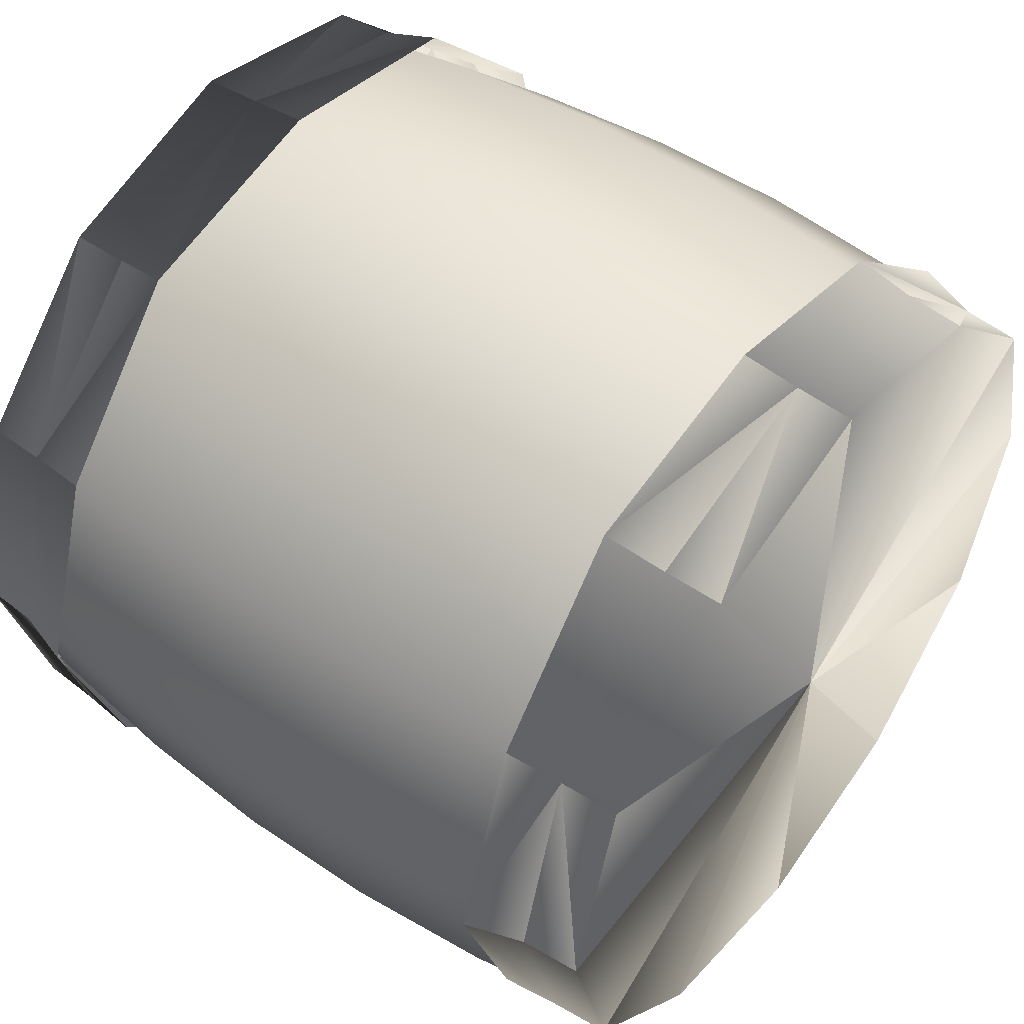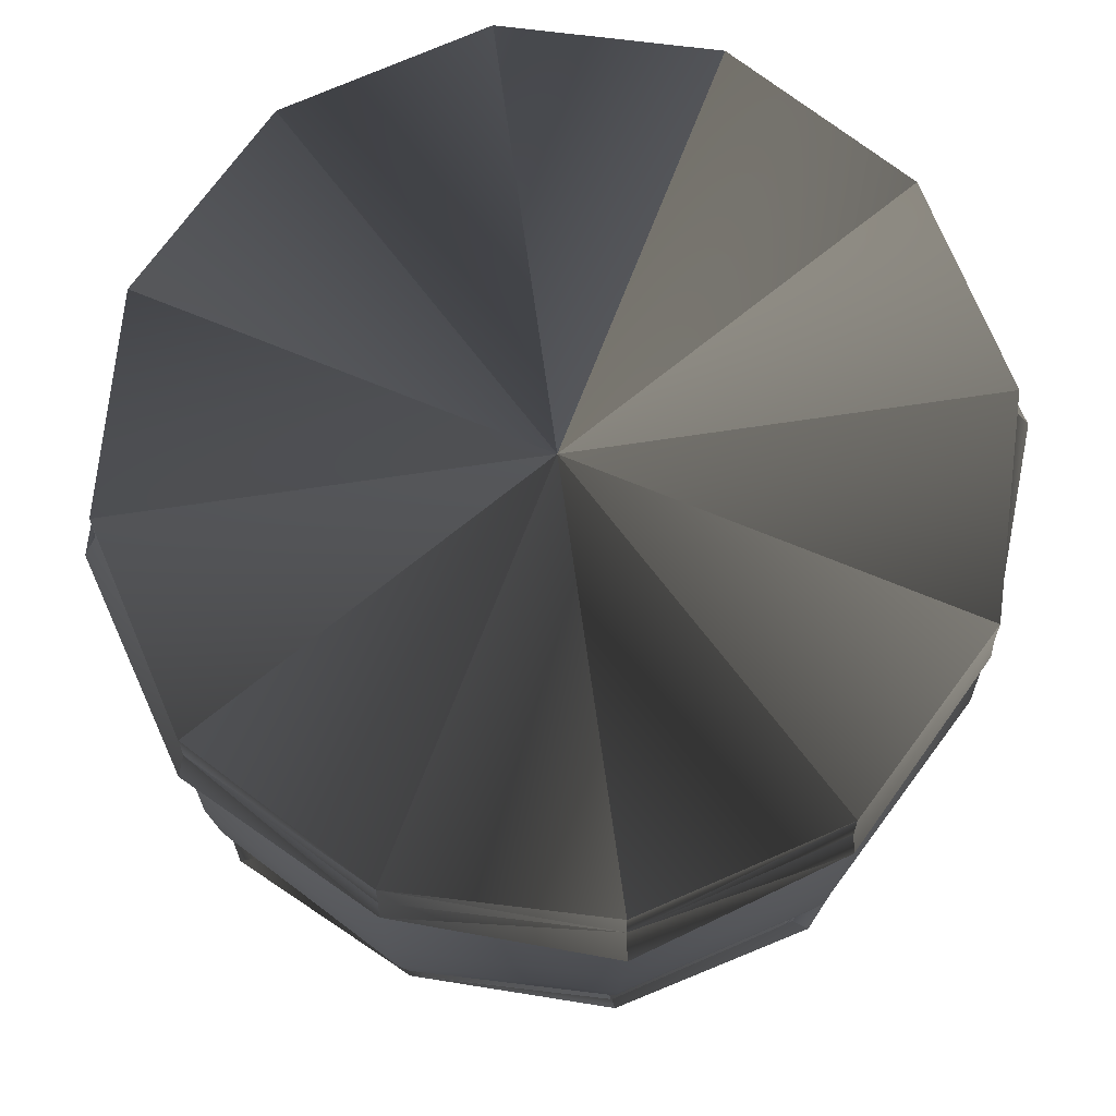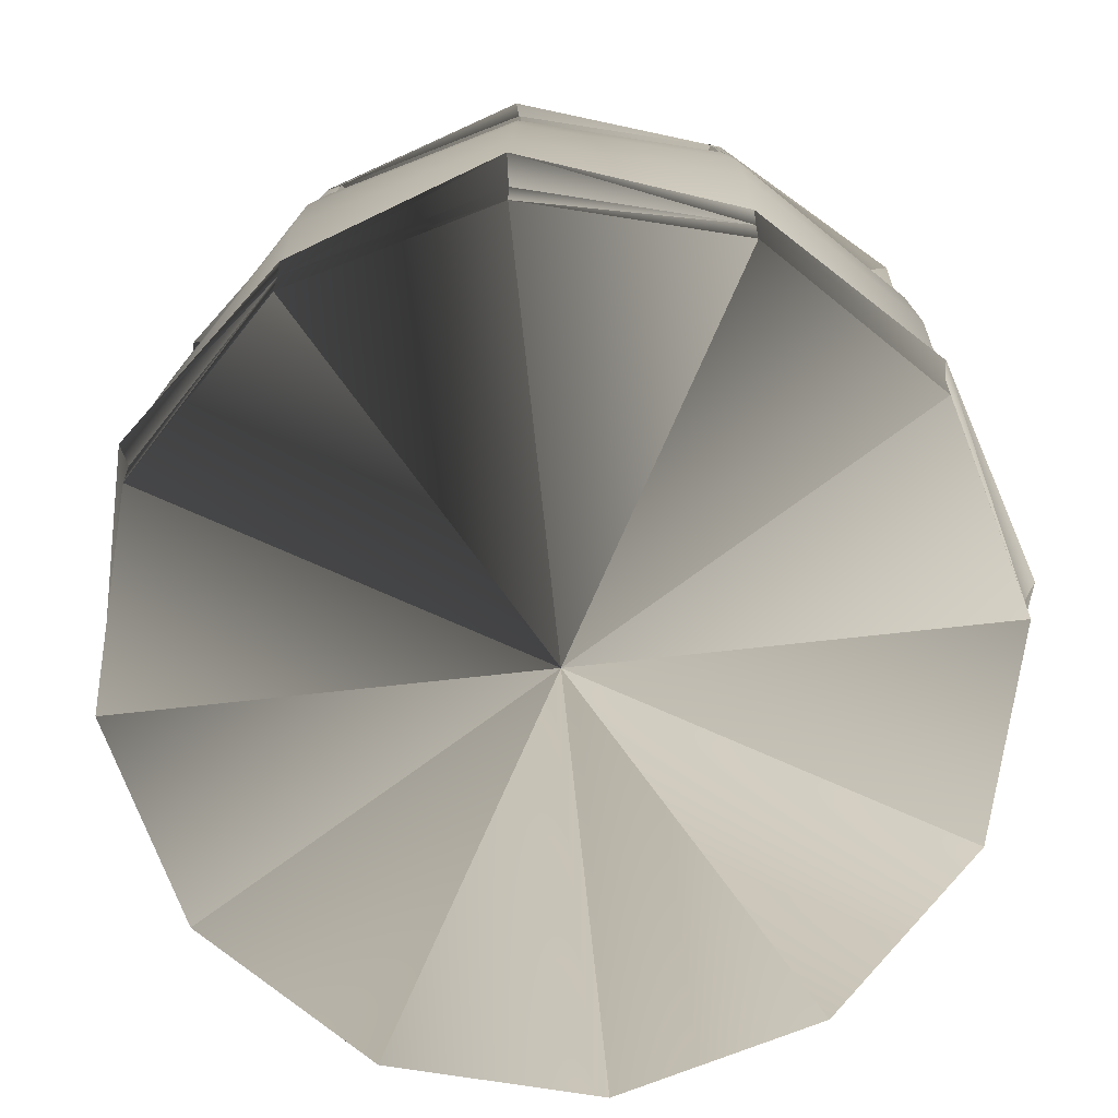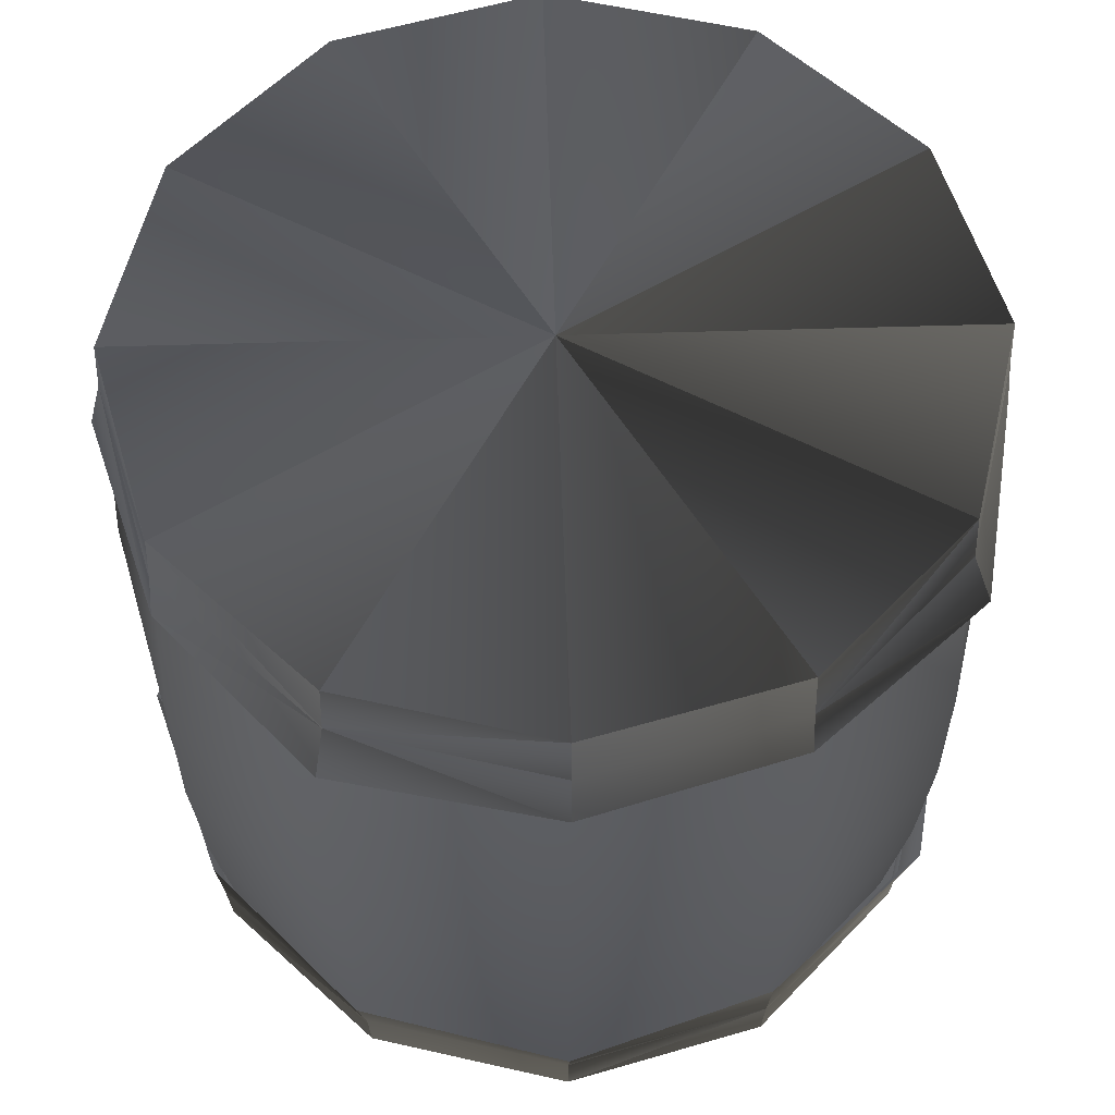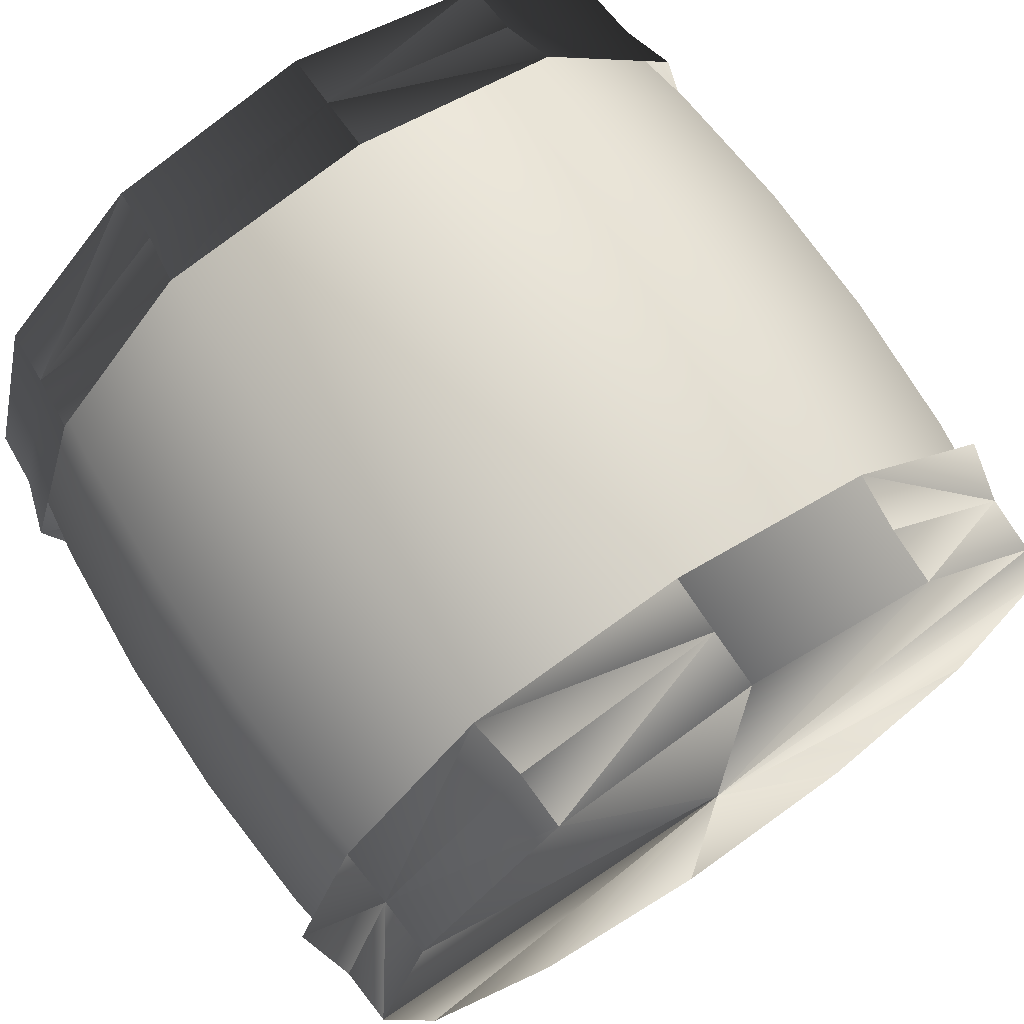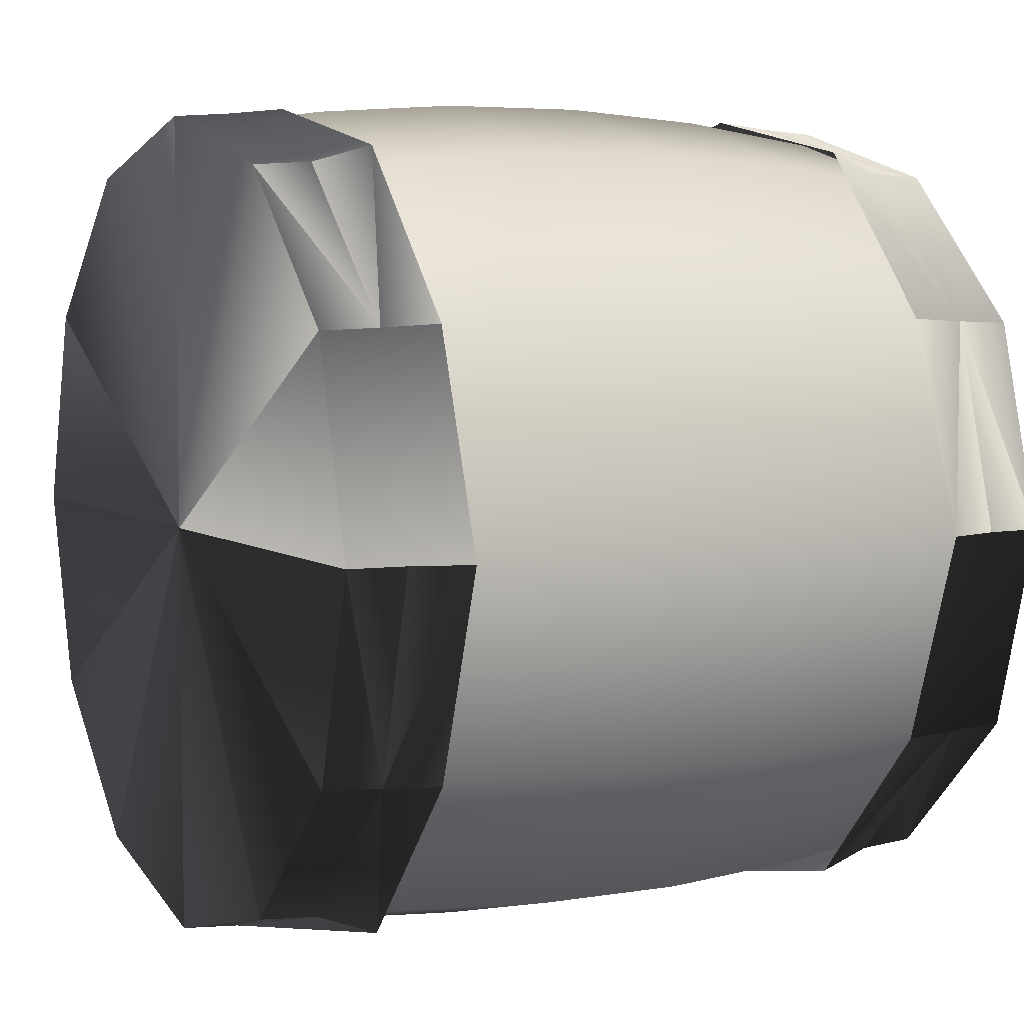
<metadata>
{"format":"obj","ext":"obj","renderer":"f3d","projection":"perspective","resolution":1024,"background":"white","views":[{"elev":51.3,"azim":126.5,"up":"+Z"},{"elev":75.8,"azim":-68.2,"up":"+Y"},{"elev":-75.5,"azim":156.2,"up":"+Y"},{"elev":58.2,"azim":-31.8,"up":"+Y"},{"elev":70.0,"azim":146.1,"up":"+Z"},{"elev":5.3,"azim":62.3,"up":"+Z"}]}
</metadata>
<code>
g Converted object 0(m0)
v 15.3 -28.66 0
v 16.11 -22.97 0
v 13.25 -28.66 7.653
v 13.95 -22.97 8.056
v 16.51 -17.28 0
v 14.3 -17.28 8.257
v 16.51 -11.59 0
v 14.3 -11.59 8.257
v 16.11 -5.901 0
v 13.95 -5.901 8.056
v 15.3 -0.2117 0
v 13.25 -0.2117 7.653
v 8.051 -22.97 13.95
v 7.648 -28.66 13.25
v 8.252 -17.28 14.3
v 8.252 -11.59 14.3
v 8.051 -5.901 13.95
v 7.648 -0.2117 13.25
v -0.00481 -28.66 15.31
v -0.00481 -22.97 16.11
v -0.00481 -17.28 16.51
v -0.00481 -11.59 16.51
v -0.00481 -5.901 16.11
v -0.00481 -0.2117 15.31
v -8.06 -22.97 13.95
v -7.658 -28.66 13.25
v -8.262 -17.28 14.3
v -8.262 -11.59 14.3
v -8.06 -5.901 13.95
v -7.658 -0.2117 13.25
v -13.26 -28.66 7.653
v -13.96 -22.97 8.056
v -14.31 -17.28 8.257
v -14.31 -11.59 8.257
v -13.96 -5.901 8.056
v -13.26 -0.2117 7.653
v -16.12 -22.97 0
v -15.31 -28.66 0
v -16.52 -17.28 0
v -16.52 -11.59 0
v -16.12 -5.901 0
v -15.31 -0.2117 0
v -13.26 -28.66 -7.653
v -13.96 -22.97 -8.056
v -14.31 -17.28 -8.257
v -14.31 -11.59 -8.257
v -13.96 -5.901 -8.056
v -13.26 -0.2117 -7.653
v -8.06 -22.97 -13.95
v -7.658 -28.66 -13.25
v -8.262 -17.28 -14.3
v -8.262 -11.59 -14.3
v -8.06 -5.901 -13.95
v -7.658 -0.2117 -13.25
v -0.00481 -28.66 -15.31
v -0.00481 -22.97 -16.11
v -0.00481 -17.28 -16.51
v -0.00481 -11.59 -16.51
v -0.00481 -5.901 -16.11
v -0.00481 -0.2117 -15.31
v 8.051 -22.97 -13.95
v 7.648 -28.66 -13.25
v 8.252 -17.28 -14.3
v 8.252 -11.59 -14.3
v 8.051 -5.901 -13.95
v 7.648 -0.2117 -13.25
v 13.25 -28.66 -7.653
v 13.95 -22.97 -8.056
v 14.3 -17.28 -8.257
v 14.3 -11.59 -8.257
v 13.95 -5.901 -8.056
v 13.25 -0.2117 -7.653
f 1 2 3
f 2 4 3
f 2 5 6
f 2 6 4
f 5 7 6
f 7 8 6
f 7 9 10
f 7 10 8
f 9 11 10
f 11 12 10
f 3 4 13
f 3 13 14
f 4 6 13
f 6 15 13
f 6 8 16
f 6 16 15
f 8 10 16
f 10 17 16
f 10 12 18
f 10 18 17
f 14 13 19
f 13 20 19
f 13 15 21
f 13 21 20
f 15 16 21
f 16 22 21
f 16 17 23
f 16 23 22
f 17 18 23
f 18 24 23
f 19 20 25
f 19 25 26
f 20 21 25
f 21 27 25
f 21 22 28
f 21 28 27
f 22 23 28
f 23 29 28
f 23 24 30
f 23 30 29
f 26 25 31
f 25 32 31
f 25 27 33
f 25 33 32
f 27 28 33
f 28 34 33
f 28 29 35
f 28 35 34
f 29 30 35
f 30 36 35
f 31 32 37
f 31 37 38
f 32 33 37
f 33 39 37
f 33 34 40
f 33 40 39
f 34 35 40
f 35 41 40
f 35 36 42
f 35 42 41
f 38 37 43
f 37 44 43
f 37 39 45
f 37 45 44
f 39 40 45
f 40 46 45
f 40 41 47
f 40 47 46
f 41 42 47
f 42 48 47
f 43 44 49
f 43 49 50
f 44 45 49
f 45 51 49
f 45 46 52
f 45 52 51
f 46 47 52
f 47 53 52
f 47 48 54
f 47 54 53
f 50 49 55
f 49 56 55
f 49 51 57
f 49 57 56
f 51 52 57
f 52 58 57
f 52 53 59
f 52 59 58
f 53 54 59
f 54 60 59
f 55 56 61
f 55 61 62
f 56 57 61
f 57 63 61
f 57 58 64
f 57 64 63
f 58 59 64
f 59 65 64
f 59 60 66
f 59 66 65
f 62 61 67
f 61 68 67
f 61 63 69
f 61 69 68
f 63 64 69
f 64 70 69
f 64 65 71
f 64 71 70
f 65 66 71
f 66 72 71
f 67 68 2
f 67 2 1
f 68 69 2
f 69 5 2
f 69 70 7
f 69 7 5
f 70 71 7
f 71 9 7
f 71 72 11
f 71 11 9
g Converted object 0(m1)
v 15.78 0.0105 0
v 0 0.0105 0
v 13.66 0.0105 7.889
v 16.66 -4.434 0
v 15.94 -2.212 0
v 13.8 -2.212 7.968
v 14.01 -4.434 8.086
v 7.889 0.0105 13.66
v 8.414 -4.434 14.57
v 7.968 -2.212 13.8
v 0 0.0105 15.78
v 0 -2.212 15.94
v 0 -4.434 16.17
v -7.889 0.0105 13.66
v -8.167 -4.434 14.15
v -7.968 -2.212 13.8
v -13.66 0.0105 7.889
v -13.8 -2.212 7.968
v -14.43 -4.434 8.331
v -15.78 0.0105 0
v -16.17 -4.434 0
v -15.94 -2.212 0
v -13.66 0.0105 -7.889
v -13.8 -2.212 -7.968
v -14.29 -4.434 -8.249
v -7.889 0.0105 -13.66
v -8.331 -4.434 -14.43
v -7.968 -2.212 -13.8
v -0 0.0105 -15.78
v -0 -2.212 -15.94
v -0 -4.434 -16.17
v 7.889 0.0105 -13.66
v 8.331 -4.434 -14.43
v 7.968 -2.212 -13.8
v 13.66 0.0105 -7.889
v 13.8 -2.212 -7.968
v 14.01 -4.434 -8.086
v 15.78 -28.98 -0.003105
v 0 -28.98 -0.003105
v 13.66 -28.98 -7.892
v 16.66 -24.54 -0.003105
v 15.94 -26.76 -0.003105
v 13.8 -26.76 -7.971
v 14.01 -24.54 -8.089
v 7.889 -28.98 -13.67
v 8.414 -24.54 -14.58
v 7.968 -26.76 -13.8
v 0 -28.98 -15.78
v 0 -26.76 -15.94
v 0 -24.54 -16.18
v -7.889 -28.98 -13.67
v -8.167 -24.54 -14.15
v -7.968 -26.76 -13.8
v -13.66 -28.98 -7.892
v -13.8 -26.76 -7.971
v -14.43 -24.54 -8.334
v -15.78 -28.98 -0.003105
v -16.17 -24.54 -0.003105
v -15.94 -26.76 -0.003105
v -13.66 -28.98 7.886
v -13.8 -26.76 7.965
v -14.29 -24.54 8.246
v -7.889 -28.98 13.66
v -8.331 -24.54 14.43
v -7.968 -26.76 13.8
v 0 -28.98 15.77
v 0 -26.76 15.93
v 0 -24.54 16.17
v 7.889 -28.98 13.66
v 8.331 -24.54 14.43
v 7.968 -26.76 13.8
v 13.66 -28.98 7.886
v 13.8 -26.76 7.965
v 14.01 -24.54 8.083
f 73 74 75
f 76 77 78
f 76 78 79
f 77 73 78
f 73 75 78
f 75 74 80
f 79 78 81
f 78 82 81
f 78 75 80
f 78 80 82
f 80 74 83
f 81 82 84
f 81 84 85
f 82 80 84
f 80 83 84
f 83 74 86
f 85 84 87
f 84 88 87
f 84 83 86
f 84 86 88
f 86 74 89
f 87 88 90
f 87 90 91
f 88 86 90
f 86 89 90
f 89 74 92
f 91 90 93
f 90 94 93
f 90 89 92
f 90 92 94
f 92 74 95
f 93 94 96
f 93 96 97
f 94 92 96
f 92 95 96
f 95 74 98
f 97 96 99
f 96 100 99
f 96 95 98
f 96 98 100
f 98 74 101
f 99 100 102
f 99 102 103
f 100 98 102
f 98 101 102
f 101 74 104
f 103 102 105
f 102 106 105
f 102 101 104
f 102 104 106
f 104 74 107
f 105 106 108
f 105 108 109
f 106 104 108
f 104 107 108
f 107 74 73
f 109 108 76
f 108 77 76
f 108 107 73
f 108 73 77
f 110 111 112
f 113 114 115
f 113 115 116
f 114 110 115
f 110 112 115
f 112 111 117
f 116 115 118
f 115 119 118
f 115 112 117
f 115 117 119
f 117 111 120
f 118 119 121
f 118 121 122
f 119 117 121
f 117 120 121
f 120 111 123
f 122 121 124
f 121 125 124
f 121 120 123
f 121 123 125
f 123 111 126
f 124 125 127
f 124 127 128
f 125 123 127
f 123 126 127
f 126 111 129
f 128 127 130
f 127 131 130
f 127 126 129
f 127 129 131
f 129 111 132
f 130 131 133
f 130 133 134
f 131 129 133
f 129 132 133
f 132 111 135
f 134 133 136
f 133 137 136
f 133 132 135
f 133 135 137
f 135 111 138
f 136 137 139
f 136 139 140
f 137 135 139
f 135 138 139
f 138 111 141
f 140 139 142
f 139 143 142
f 139 138 141
f 139 141 143
f 141 111 144
f 142 143 145
f 142 145 146
f 143 141 145
f 141 144 145
f 144 111 110
f 146 145 113
f 145 114 113
f 145 144 110
f 145 110 114

</code>
